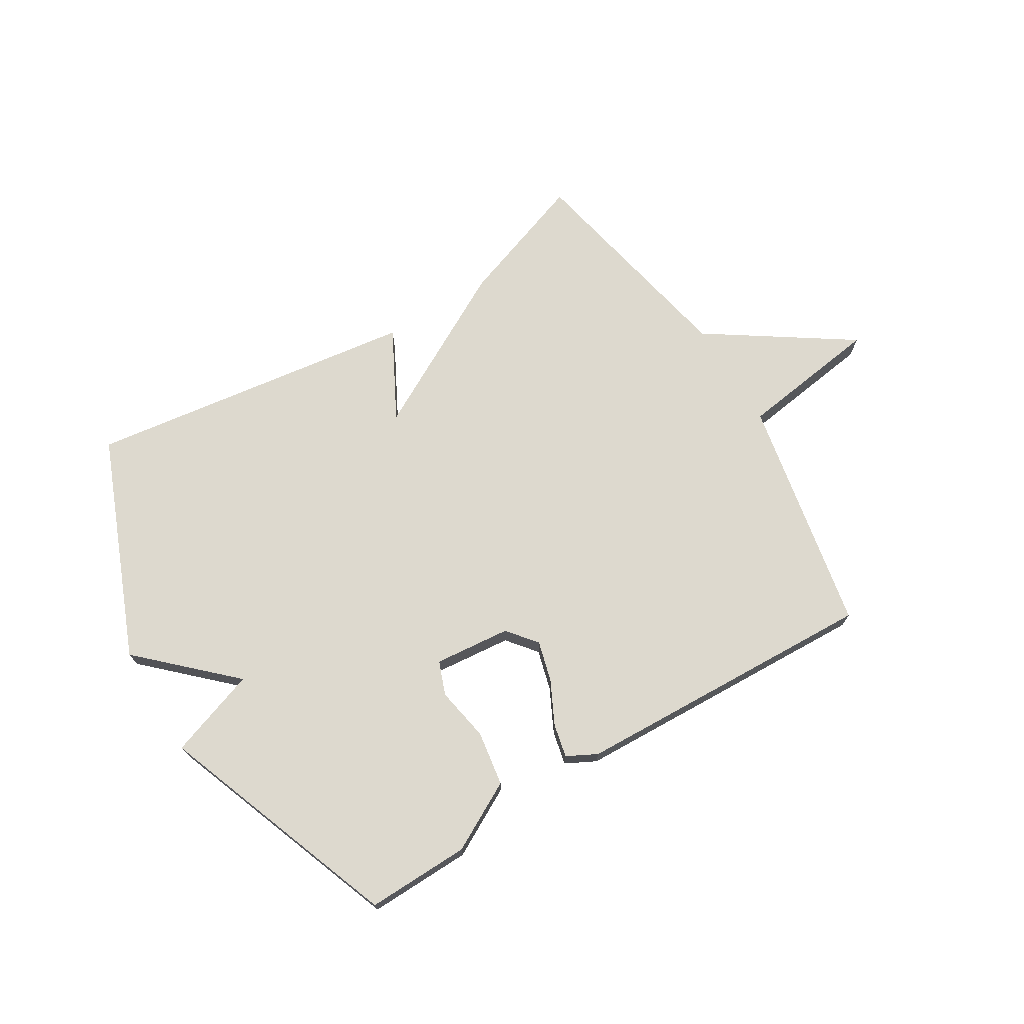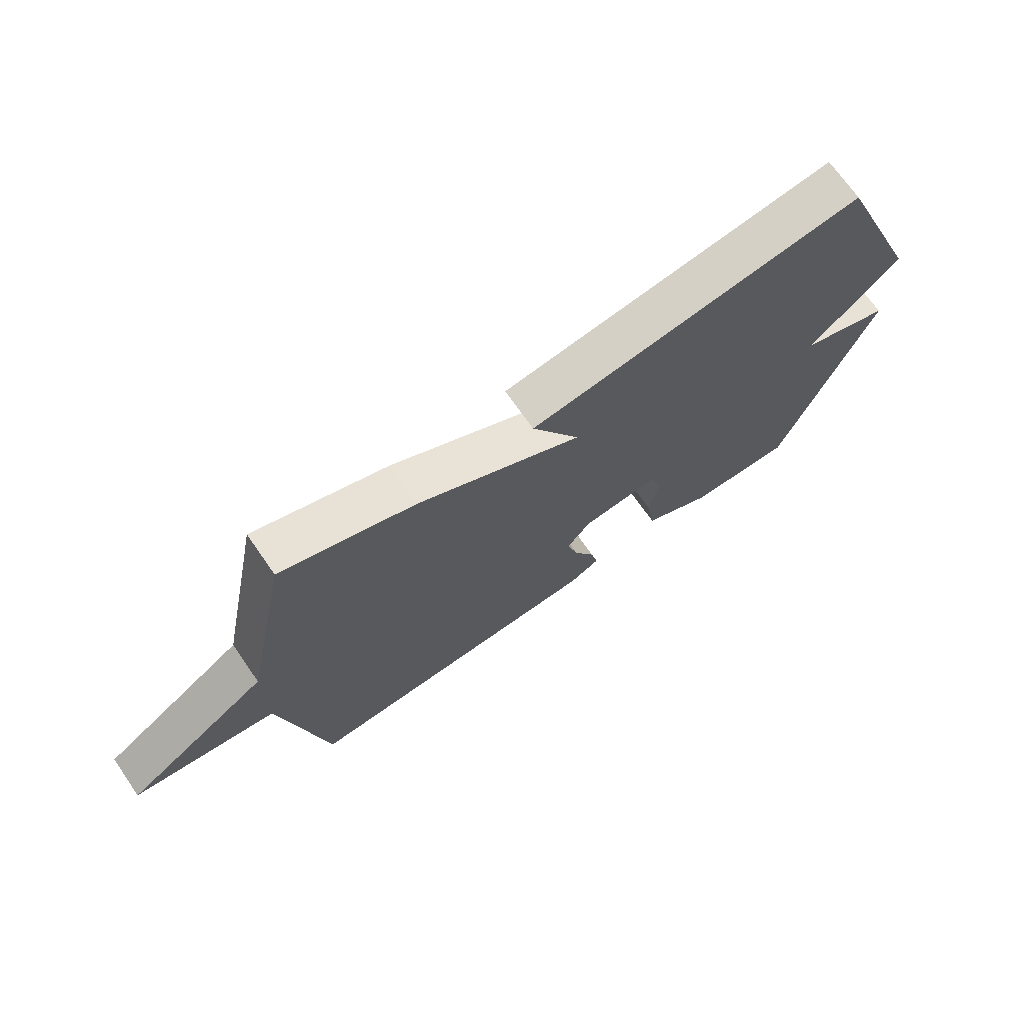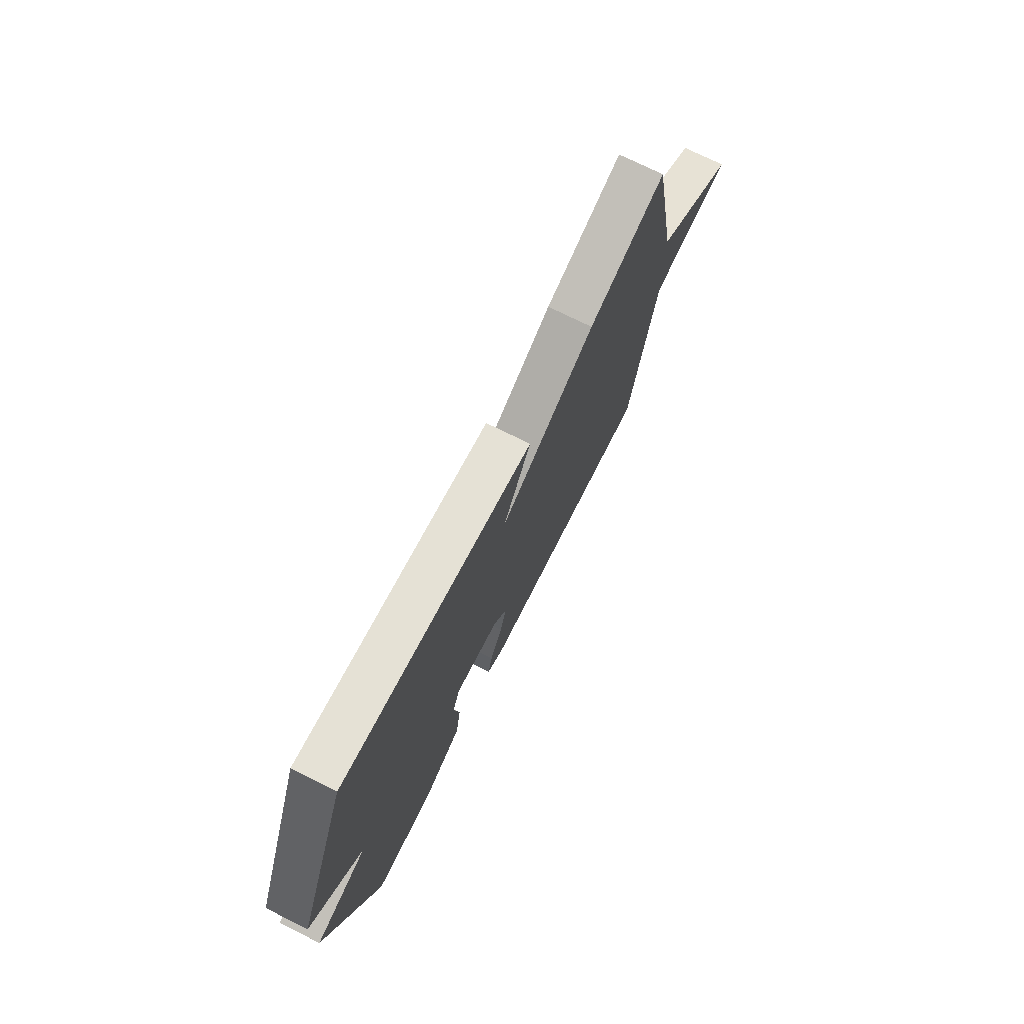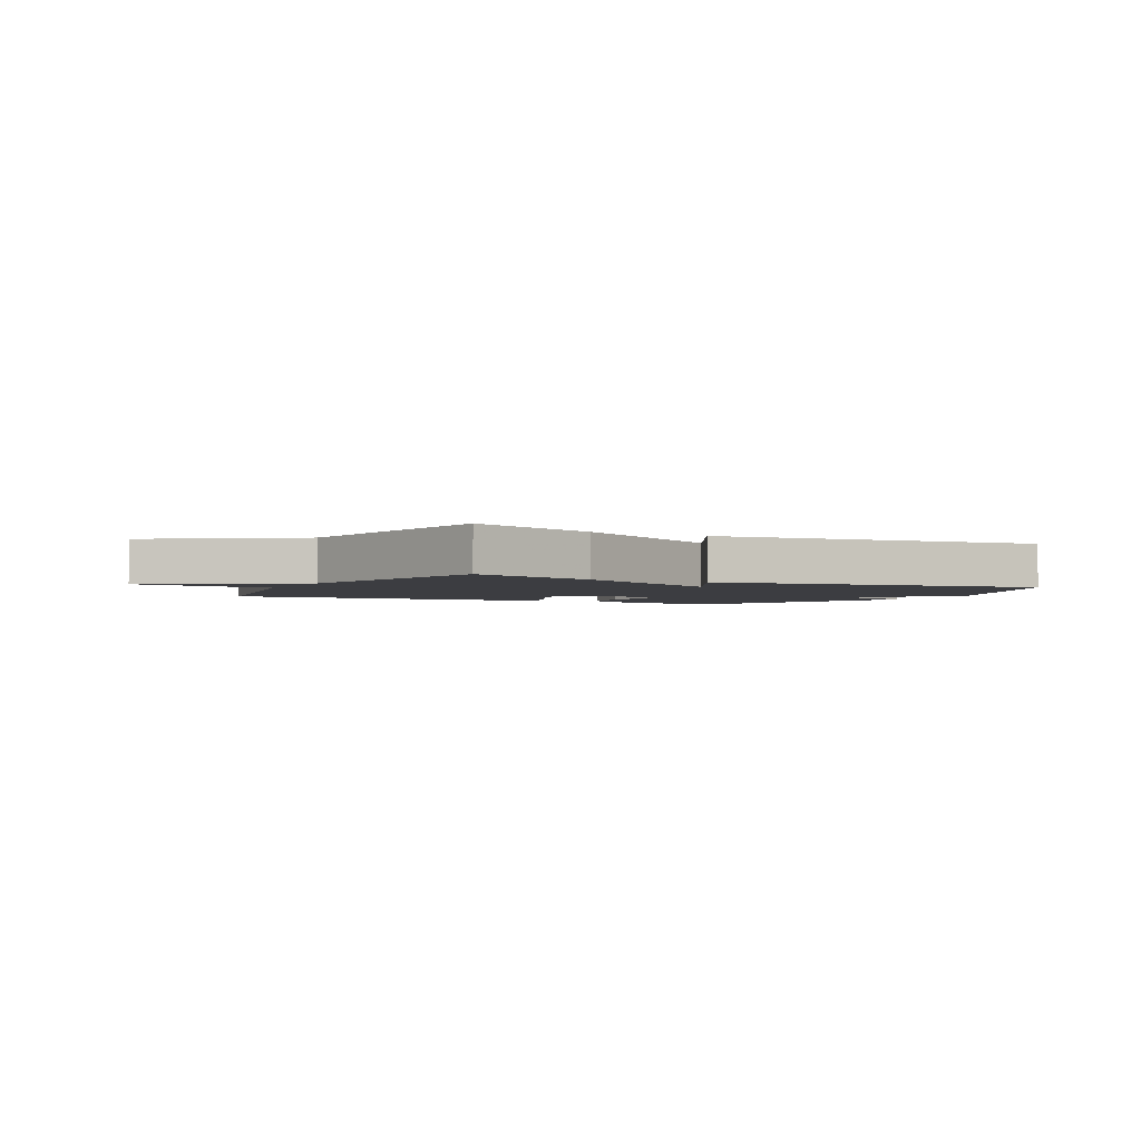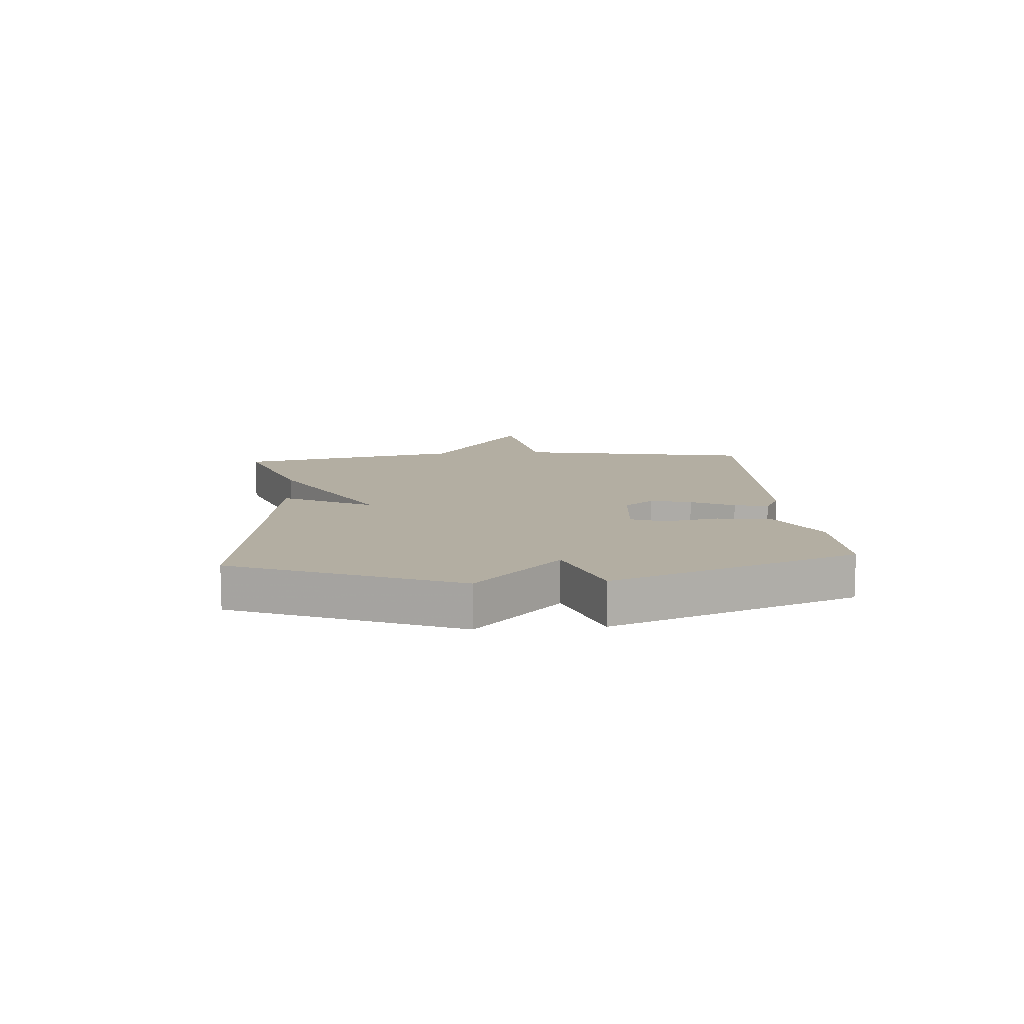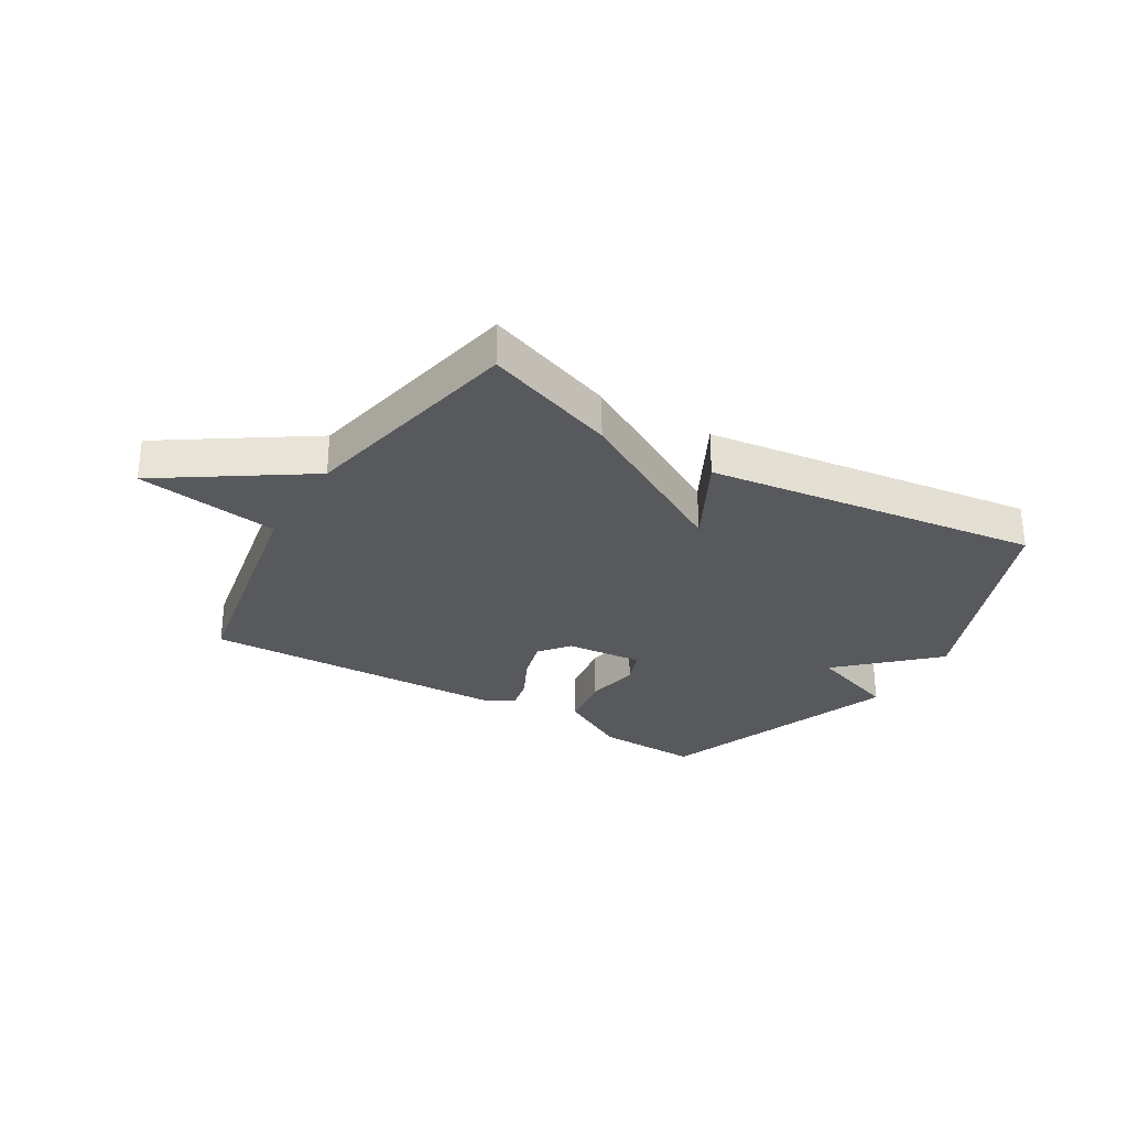
<metadata>
{"format":"obj","ext":"obj","renderer":"f3d","projection":"perspective","resolution":1024,"background":"white","views":[{"elev":71.7,"azim":148.6,"up":"+Y"},{"elev":70.6,"azim":-34.8,"up":"+Z"},{"elev":73.0,"azim":116.6,"up":"+Z"},{"elev":-2.7,"azim":-27.8,"up":"+Y"},{"elev":10.8,"azim":85.3,"up":"+Y"},{"elev":-29.3,"azim":-31.2,"up":"+Y"}]}
</metadata>
<code>
v -0.5 0.07 -0.5
v -0.579 0.07 -0.092
v -0.825 0.07 -0.058
v -0.579 0.07 0.108
v -0.5 0.07 0.5
v -0.272 0.07 0.42
v 0.01 0.07 0.266
v -0.072 0.07 0.42
v 0.5 0.07 0.5
v 0.656 0.07 0.119
v 0.502 0.07 -0.028
v 0.656 0.07 -0.081
v 0.5 0.07 -0.5
v 0.322 0.07 -0.496
v 0.203 0.07 -0.432
v 0.188 0.07 -0.337
v 0.205 0.07 -0.243
v 0.183 0.07 -0.185
v 0.051 0.07 -0.198
v 0.01 0.07 -0.249
v 0.029 0.07 -0.319
v 0.066 0.07 -0.393
v 0.079 0.07 -0.451
v 0.027 0.07 -0.478
v -0.5 0 -0.5
v -0.579 0 -0.092
v -0.825 0 -0.058
v -0.579 0 0.108
v -0.5 0 0.5
v -0.272 0 0.42
v 0.01 0 0.266
v -0.072 0 0.42
v 0.5 0 0.5
v 0.656 0 0.119
v 0.502 0 -0.028
v 0.656 0 -0.081
v 0.5 0 -0.5
v 0.322 0 -0.496
v 0.203 0 -0.432
v 0.188 0 -0.337
v 0.205 0 -0.243
v 0.183 0 -0.185
v 0.051 0 -0.198
v 0.01 0 -0.249
v 0.029 0 -0.319
v 0.066 0 -0.393
v 0.079 0 -0.451
v 0.027 0 -0.478
f 24 1 2
f 23 24 2
f 22 23 2
f 21 22 2
f 20 21 2
f 19 20 2
f 18 19 2
f 15 16 17
f 14 15 17
f 13 14 17
f 12 13 17
f 11 12 17
f 11 17 18
f 9 10 11
f 8 9 11
f 7 8 11
f 11 18 2
f 7 11 2
f 6 7 2
f 5 6 2
f 4 5 2
f 2 3 4
f 26 25 48
f 26 48 47
f 26 47 46
f 26 46 45
f 26 45 44
f 26 44 43
f 26 43 42
f 41 40 39
f 41 39 38
f 41 38 37
f 41 37 36
f 41 36 35
f 42 41 35
f 35 34 33
f 35 33 32
f 35 32 31
f 26 42 35
f 26 35 31
f 26 31 30
f 26 30 29
f 26 29 28
f 28 27 26
f 1 25 26 2
f 2 26 27 3
f 3 27 28 4
f 4 28 29 5
f 5 29 30 6
f 6 30 31 7
f 7 31 32 8
f 8 32 33 9
f 9 33 34 10
f 10 34 35 11
f 11 35 36 12
f 12 36 37 13
f 13 37 38 14
f 14 38 39 15
f 15 39 40 16
f 16 40 41 17
f 17 41 42 18
f 18 42 43 19
f 19 43 44 20
f 20 44 45 21
f 21 45 46 22
f 22 46 47 23
f 23 47 48 24
f 24 48 25 1

</code>
